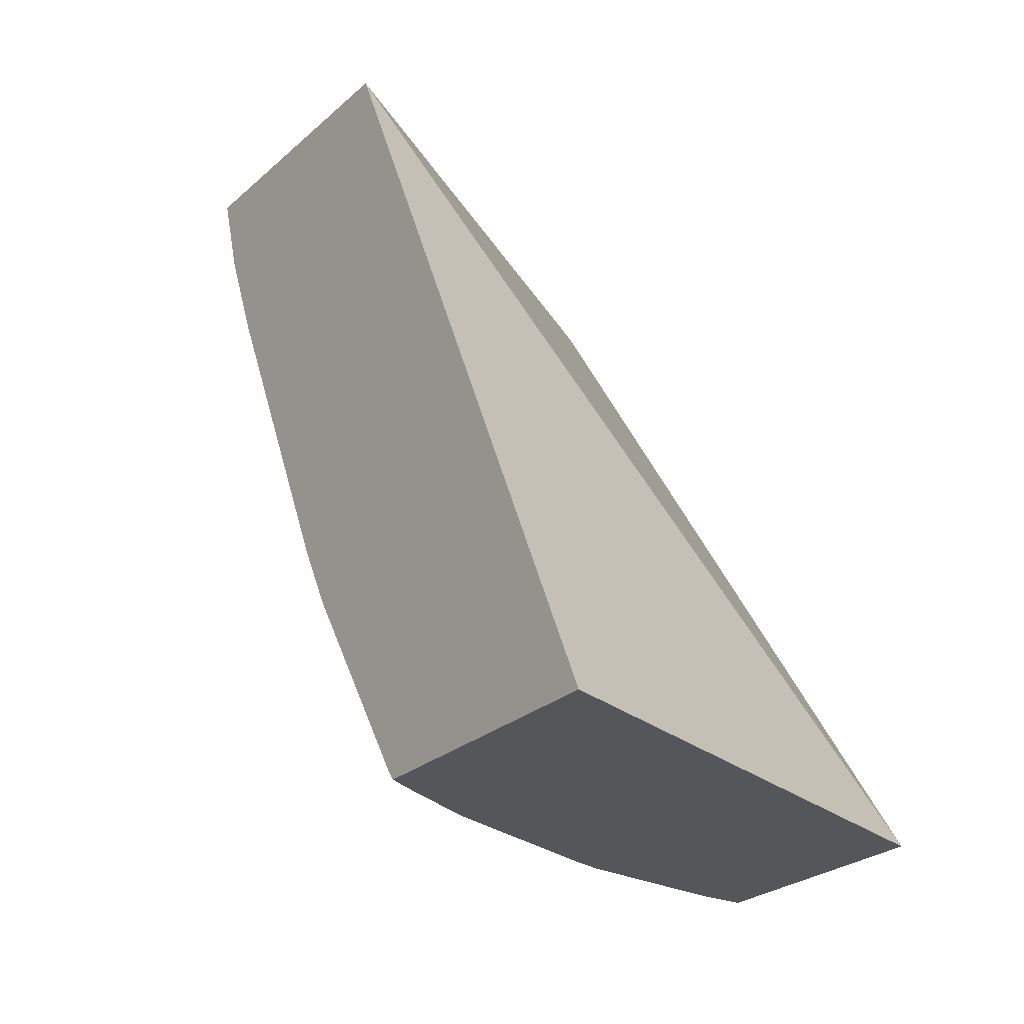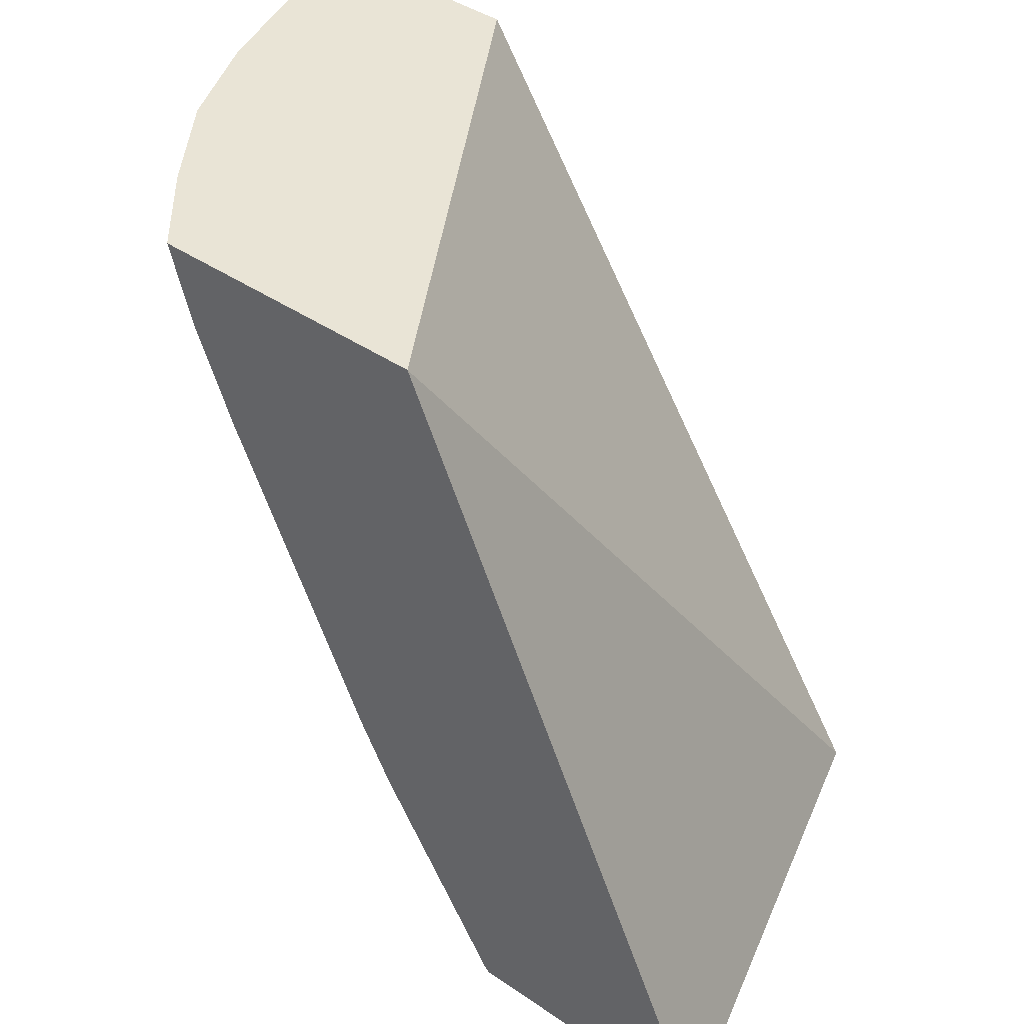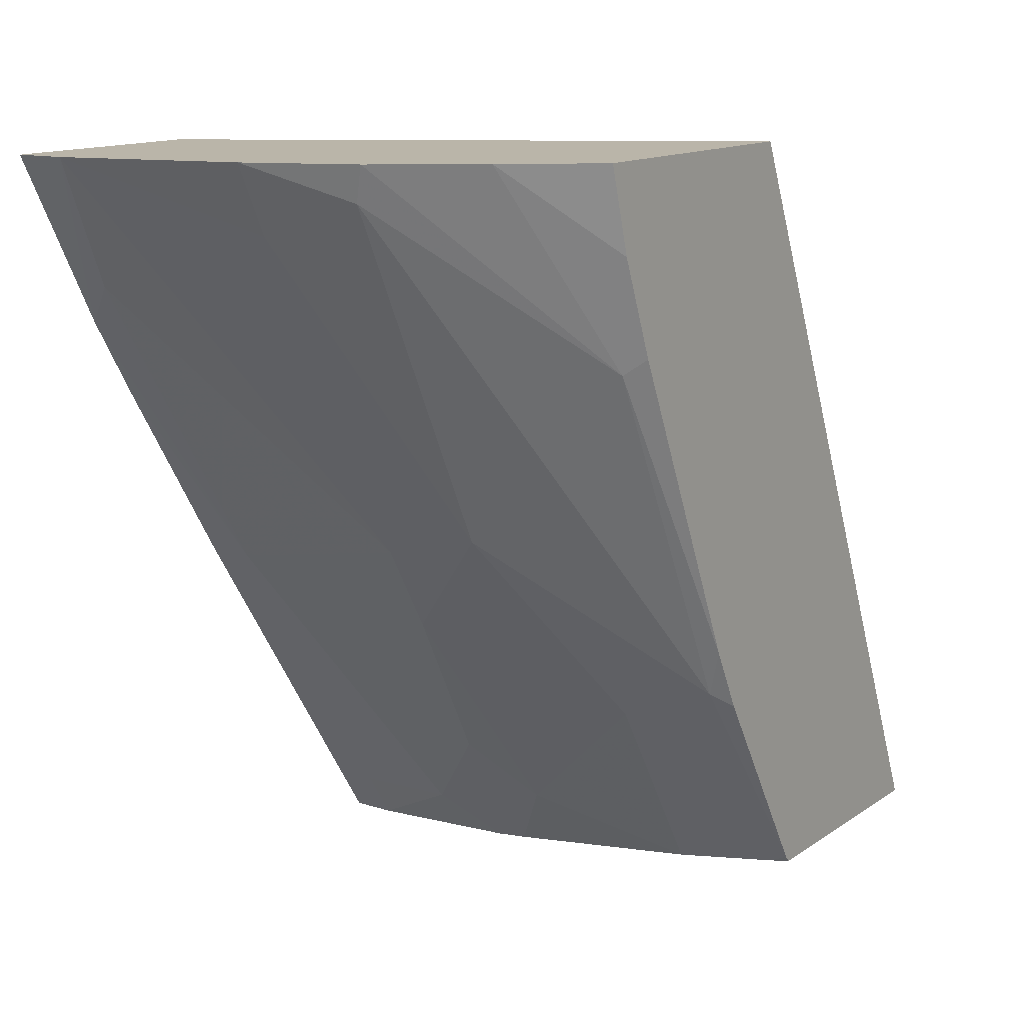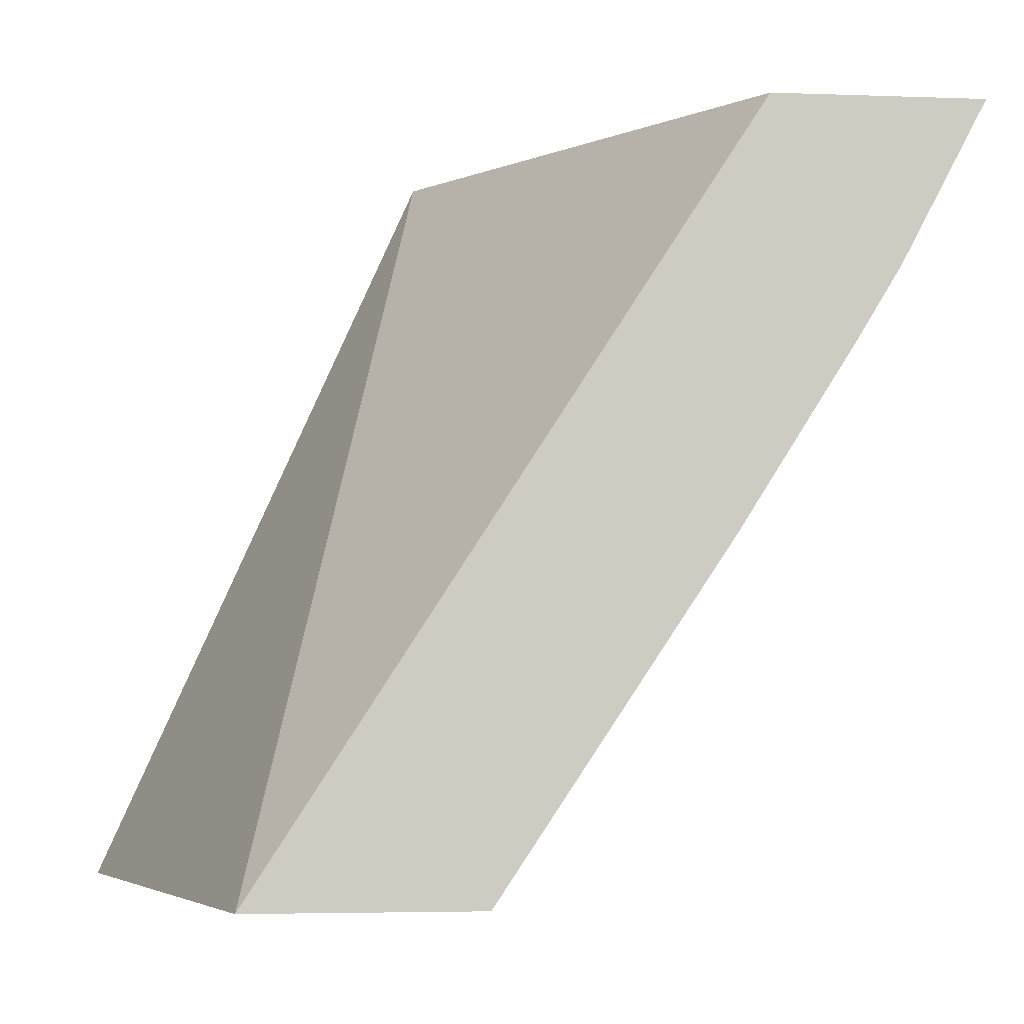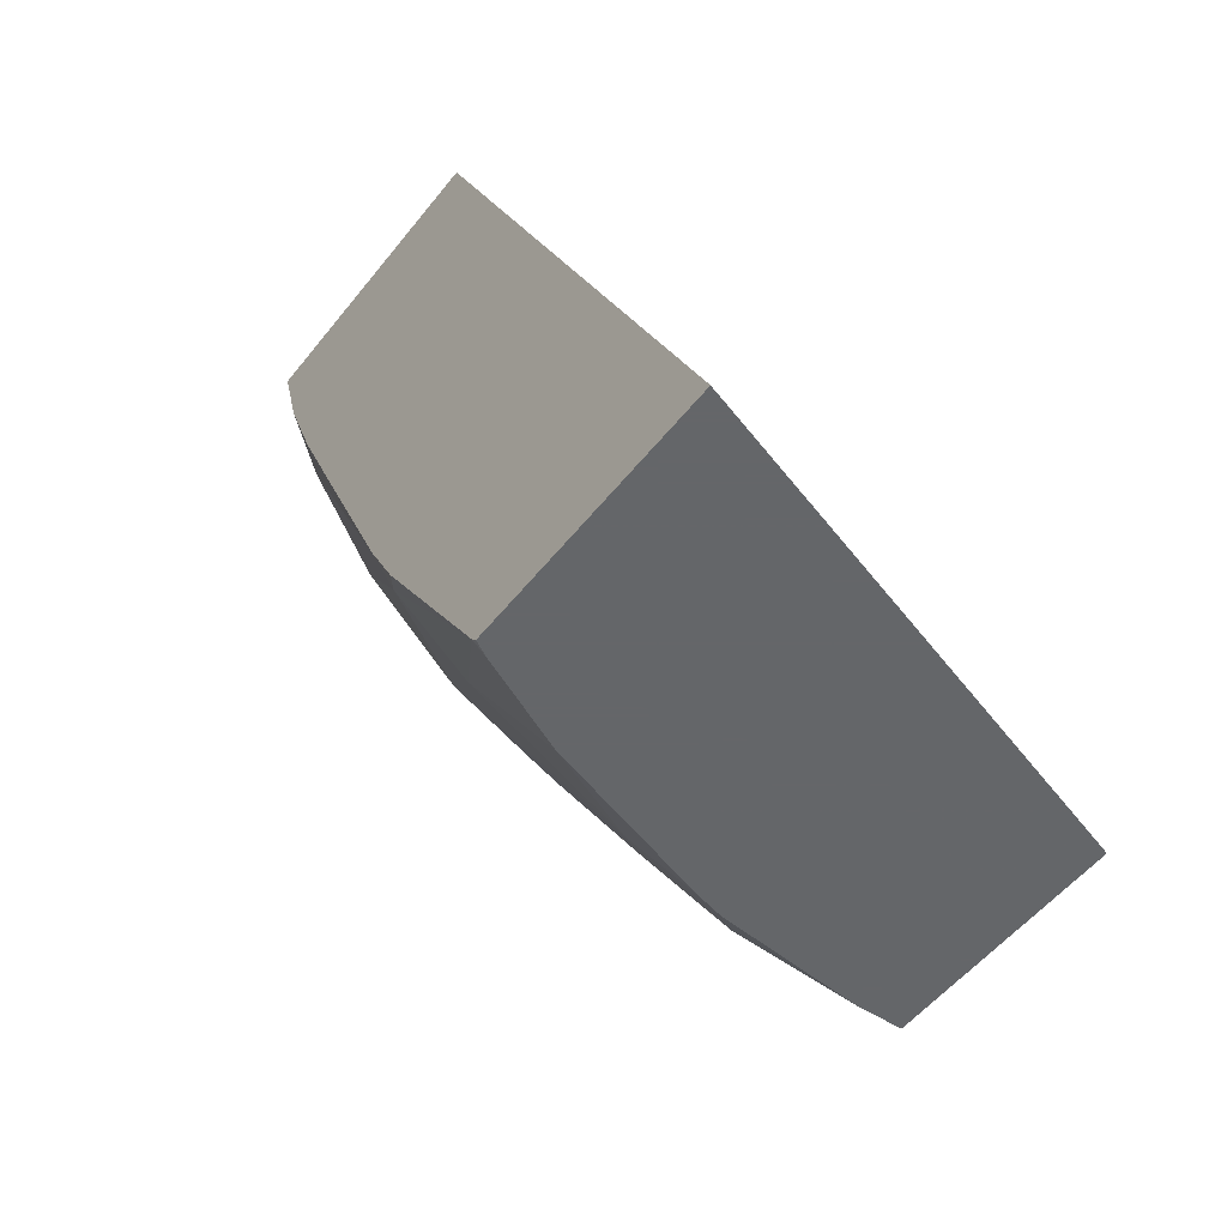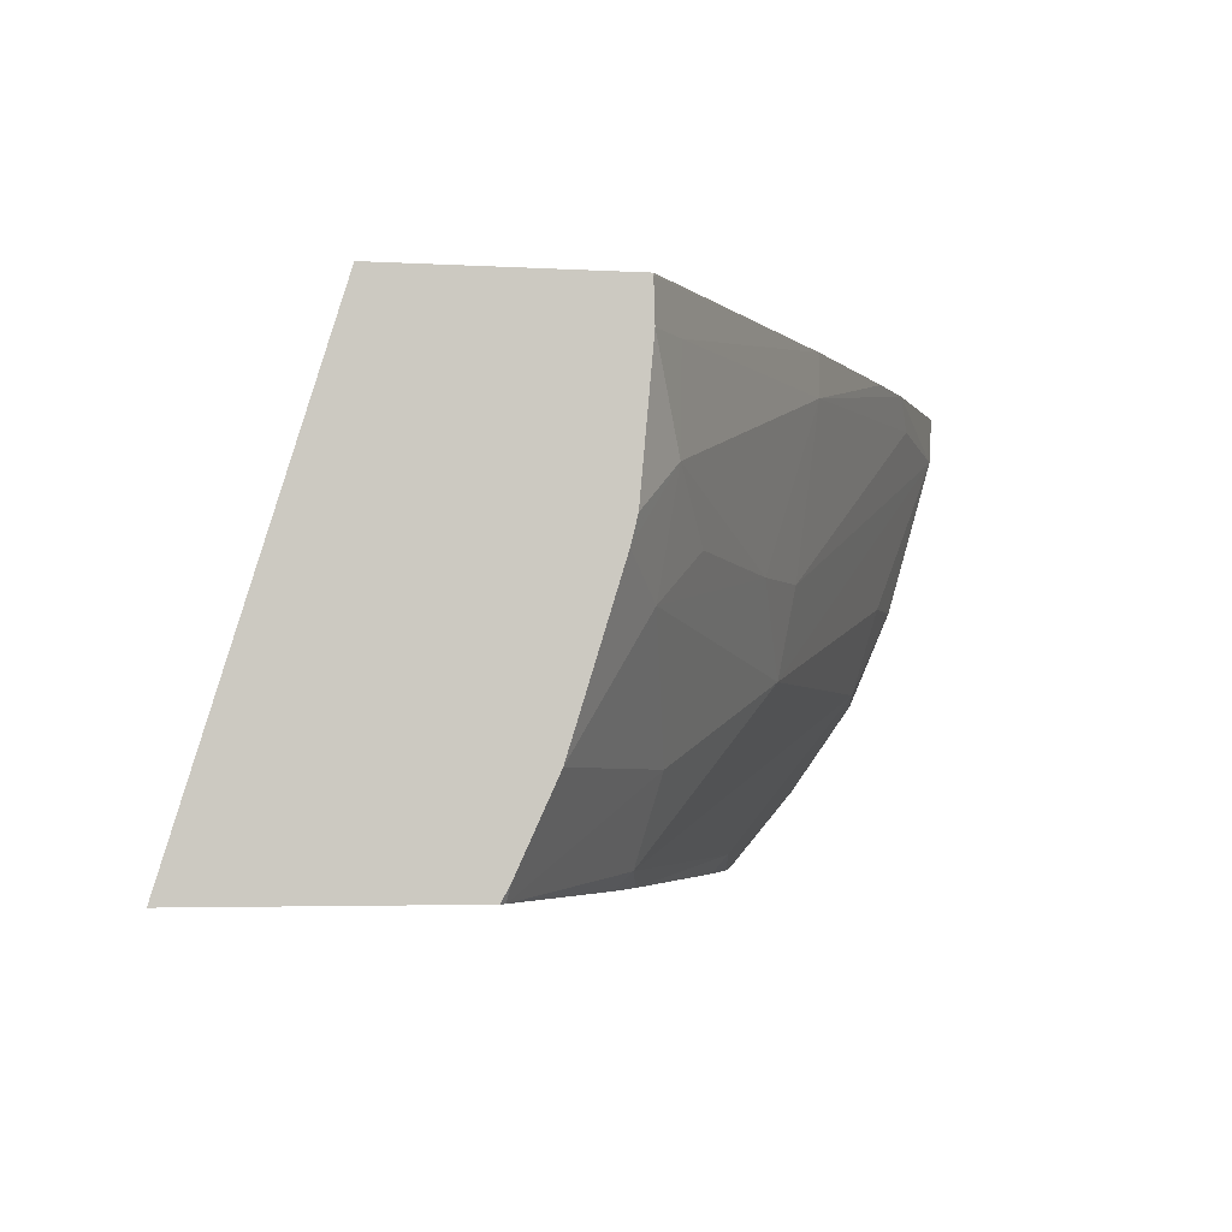
<metadata>
{"format":"obj","ext":"obj","renderer":"f3d","projection":"perspective","resolution":1024,"background":"white","views":[{"elev":-25.3,"azim":-125.5,"up":"+Y"},{"elev":42.4,"azim":-140.8,"up":"+Y"},{"elev":13.5,"azim":124.3,"up":"+Y"},{"elev":-4.2,"azim":-6.7,"up":"+Y"},{"elev":-51.7,"azim":-126.8,"up":"+Y"},{"elev":-3.5,"azim":-11.4,"up":"+Z"}]}
</metadata>
<code>
v -0.00972 0.1342 0.0374
v -0.0102 0.1333 0.0374
v -0.009733 0.1342 0.03713
v -0.01091 0.1342 0.0374
v -0.01046 0.1329 0.0374
v -0.0111 0.1319 0.03716
v -0.01011 0.1335 0.03722
v -0.01019 0.1339 0.0362
v -0.01 0.1342 0.0362
v -0.0112 0.132 0.0362
v -0.01127 0.1321 0.0357
v -0.01261 0.1342 0.03466
v -0.01371 0.1299 0.0374
v -0.0111 0.1319 0.0374
v -0.01148 0.1315 0.0362
v -0.01222 0.1302 0.03716
v -0.01222 0.1302 0.03661
v -0.0103 0.134 0.03569
v -0.01025 0.1342 0.03563
v -0.01212 0.131 0.03524
v -0.01223 0.1312 0.03475
v -0.01231 0.1303 0.03597
v -0.01455 0.1299 0.03466
v -0.011 0.1342 0.03466
v -0.01241 0.1299 0.0374
v -0.01222 0.1302 0.0374
v -0.0124 0.1299 0.03739
v -0.01201 0.1307 0.03625
v -0.0124 0.1299 0.03716
v -0.01247 0.1299 0.03635
v -0.01251 0.1299 0.03619
v -0.01129 0.1331 0.03477
v -0.01062 0.1342 0.03511
v -0.0128 0.1299 0.03525
v -0.01303 0.1299 0.03475
v -0.01304 0.13 0.03466
v -0.01235 0.1311 0.03466
v -0.01227 0.1312 0.03466
v -0.01216 0.1315 0.03466
v -0.01307 0.1299 0.03466
v -0.01114 0.1338 0.03466
v -0.0124 0.1299 0.0374
v -0.01136 0.1332 0.03466
f 1 2 3
f 1 3 9
f 1 9 19
f 1 19 33
f 1 33 24
f 1 24 12
f 1 12 4
f 1 4 13
f 1 13 25
f 1 25 42
f 1 42 26
f 1 26 14
f 1 14 5
f 1 5 2
f 2 5 6
f 2 6 7
f 2 7 3
f 3 8 9
f 3 7 10
f 3 10 11
f 3 11 8
f 4 12 13
f 5 14 6
f 6 15 10
f 6 10 7
f 6 14 16
f 6 16 17
f 6 17 15
f 8 18 9
f 8 11 18
f 9 18 19
f 10 15 11
f 11 20 21
f 11 21 18
f 11 15 22
f 11 22 20
f 12 23 13
f 12 24 41
f 12 41 43
f 12 43 39
f 12 39 38
f 12 38 37
f 12 37 36
f 12 36 40
f 12 40 23
f 13 23 40
f 13 40 35
f 13 35 34
f 13 34 31
f 13 31 30
f 13 30 29
f 13 29 27
f 13 27 25
f 14 26 27
f 14 27 16
f 15 28 22
f 15 17 28
f 16 27 29
f 16 29 17
f 17 29 30
f 17 30 31
f 17 31 22
f 17 22 28
f 18 32 19
f 18 21 32
f 19 32 33
f 20 22 34
f 20 34 35
f 20 35 36
f 20 36 21
f 21 36 37
f 21 37 38
f 21 38 39
f 21 39 32
f 22 31 34
f 24 33 41
f 25 27 42
f 26 42 27
f 32 39 43
f 32 43 41
f 32 41 33
f 35 40 36

</code>
